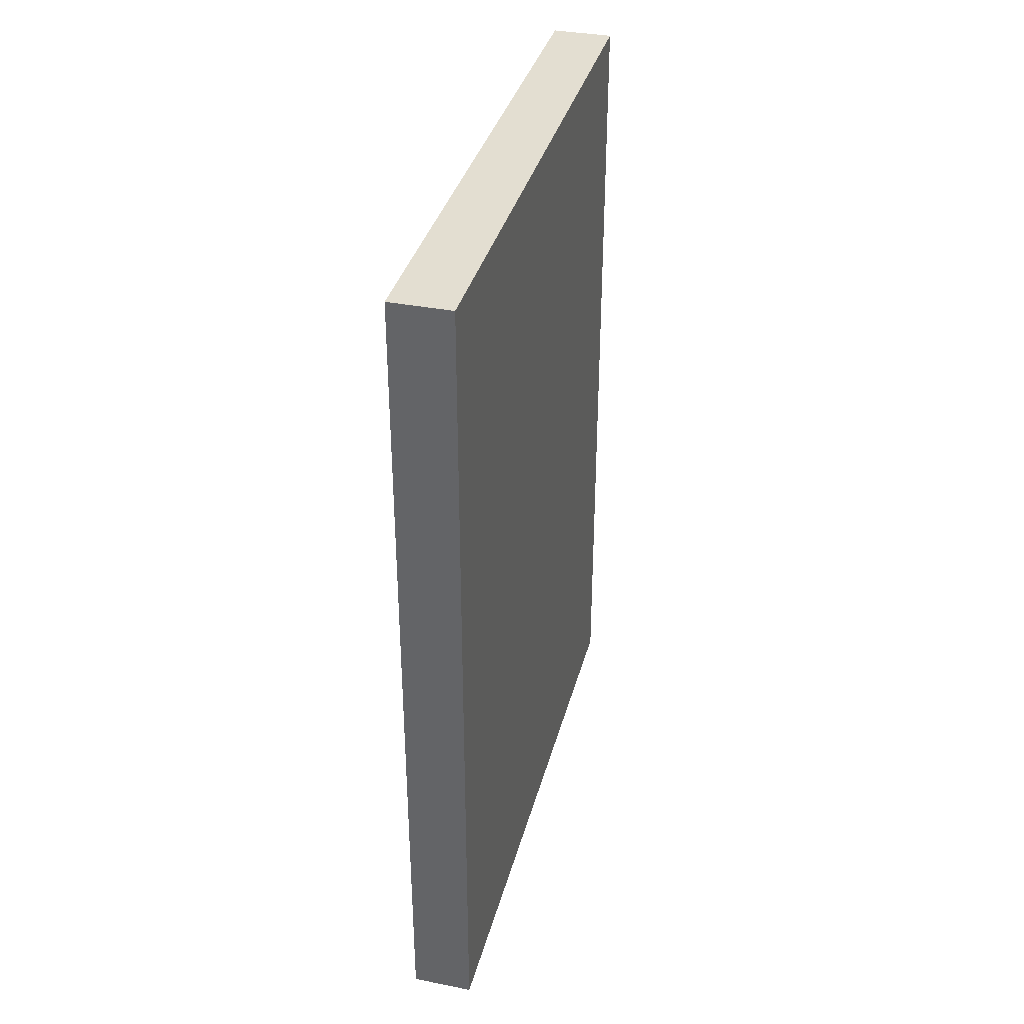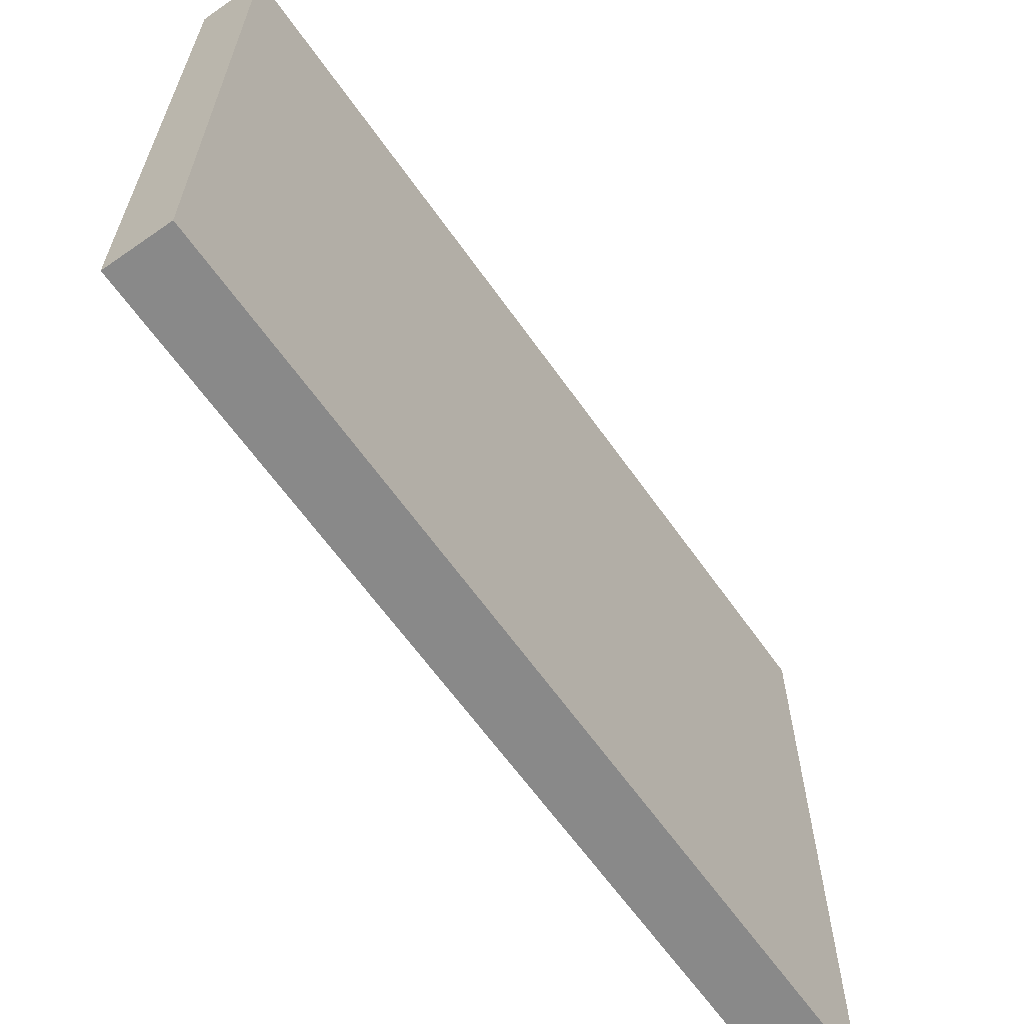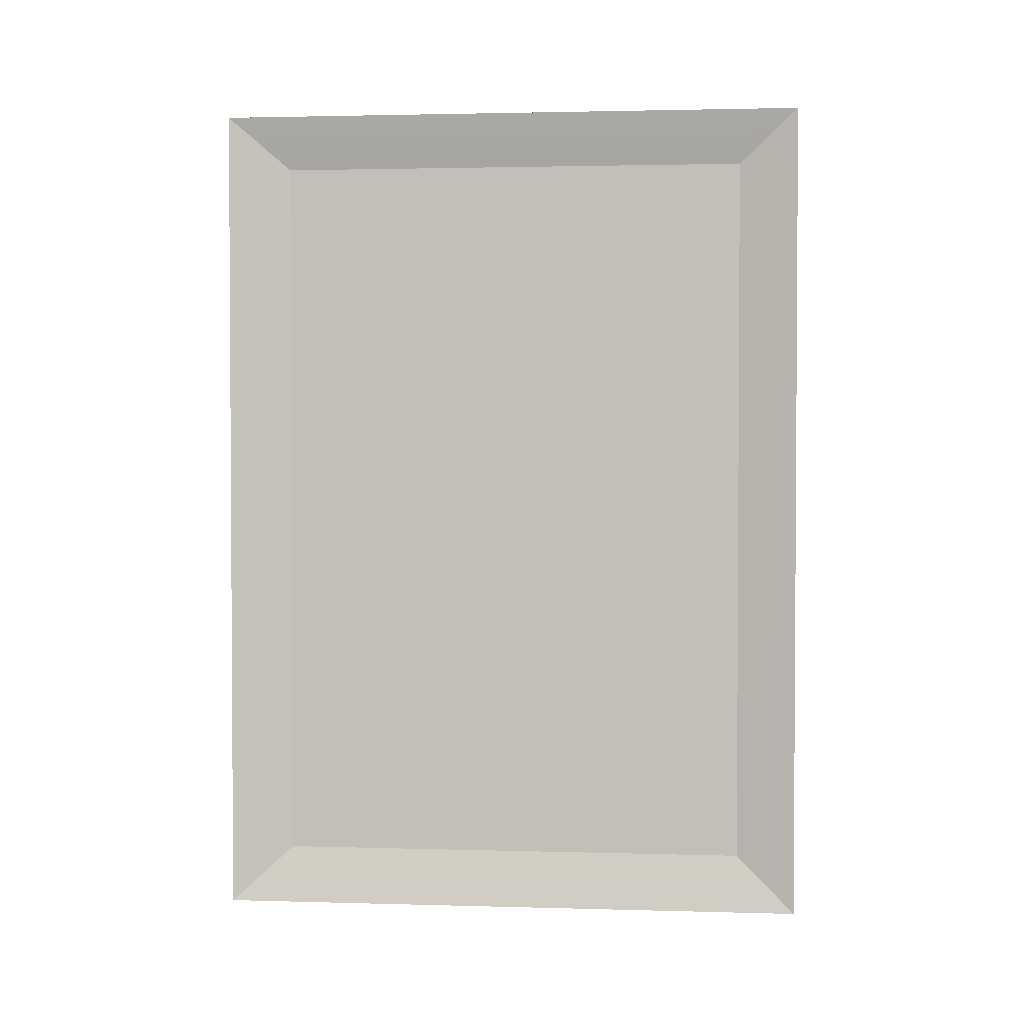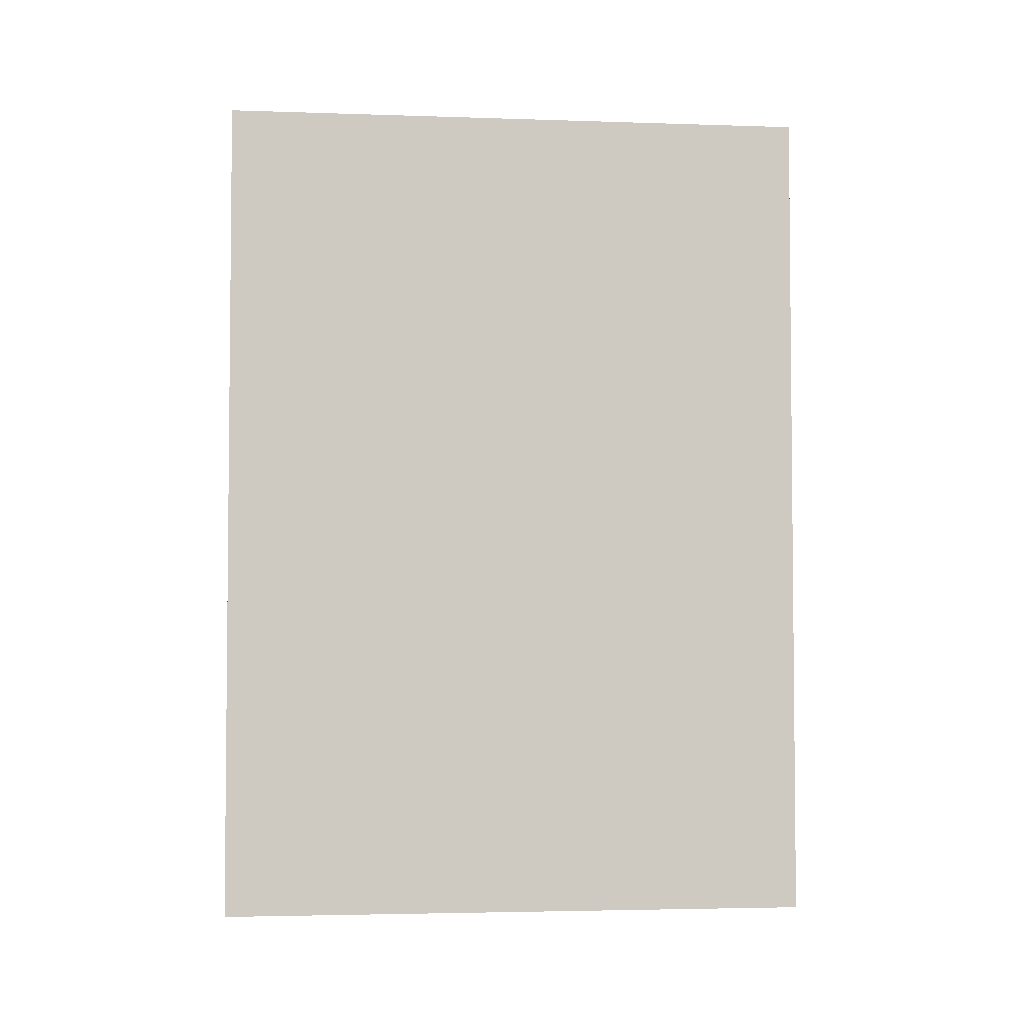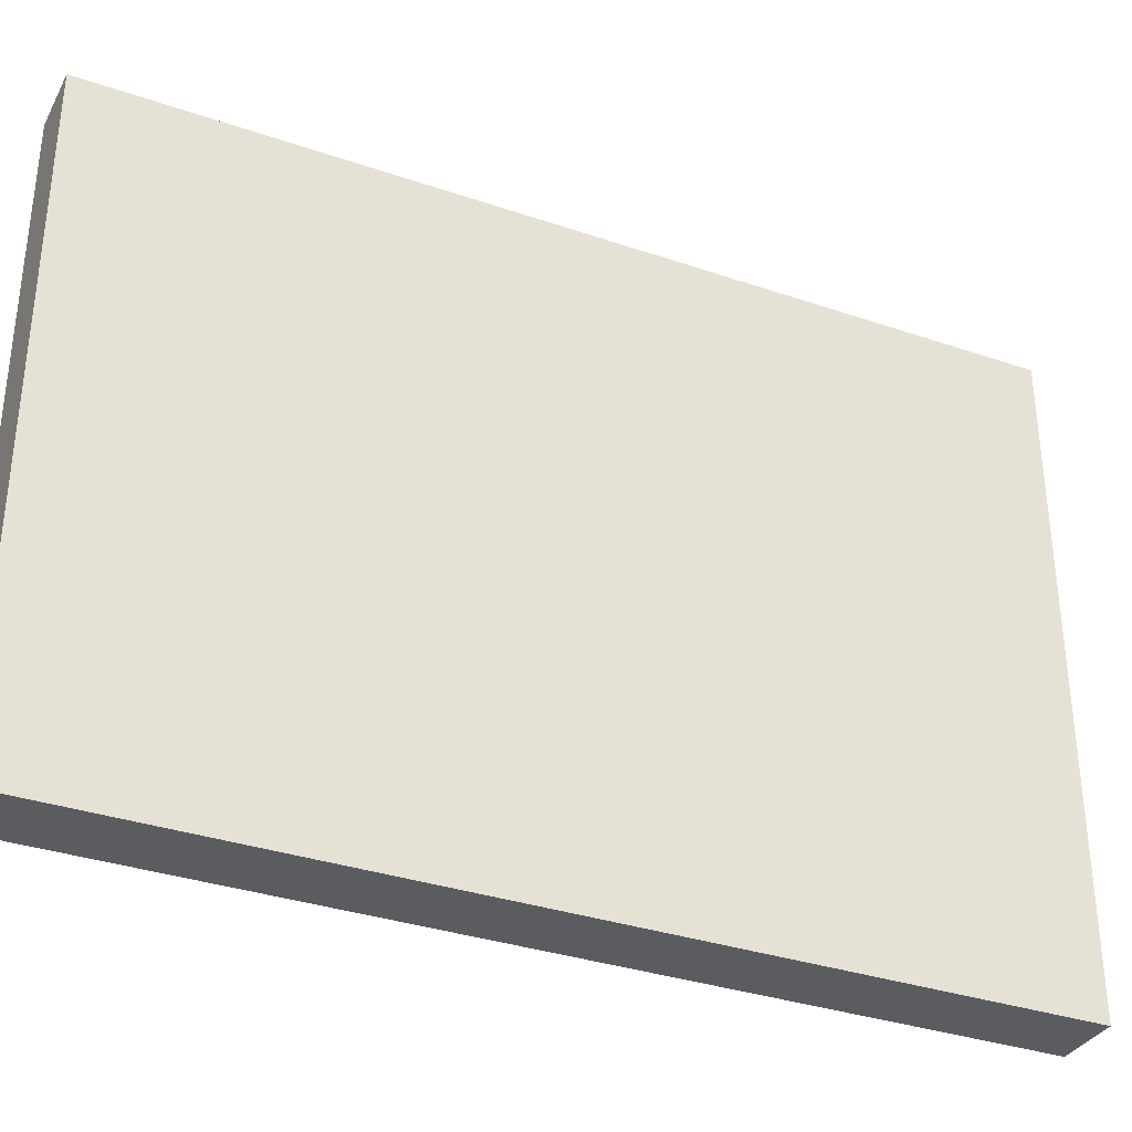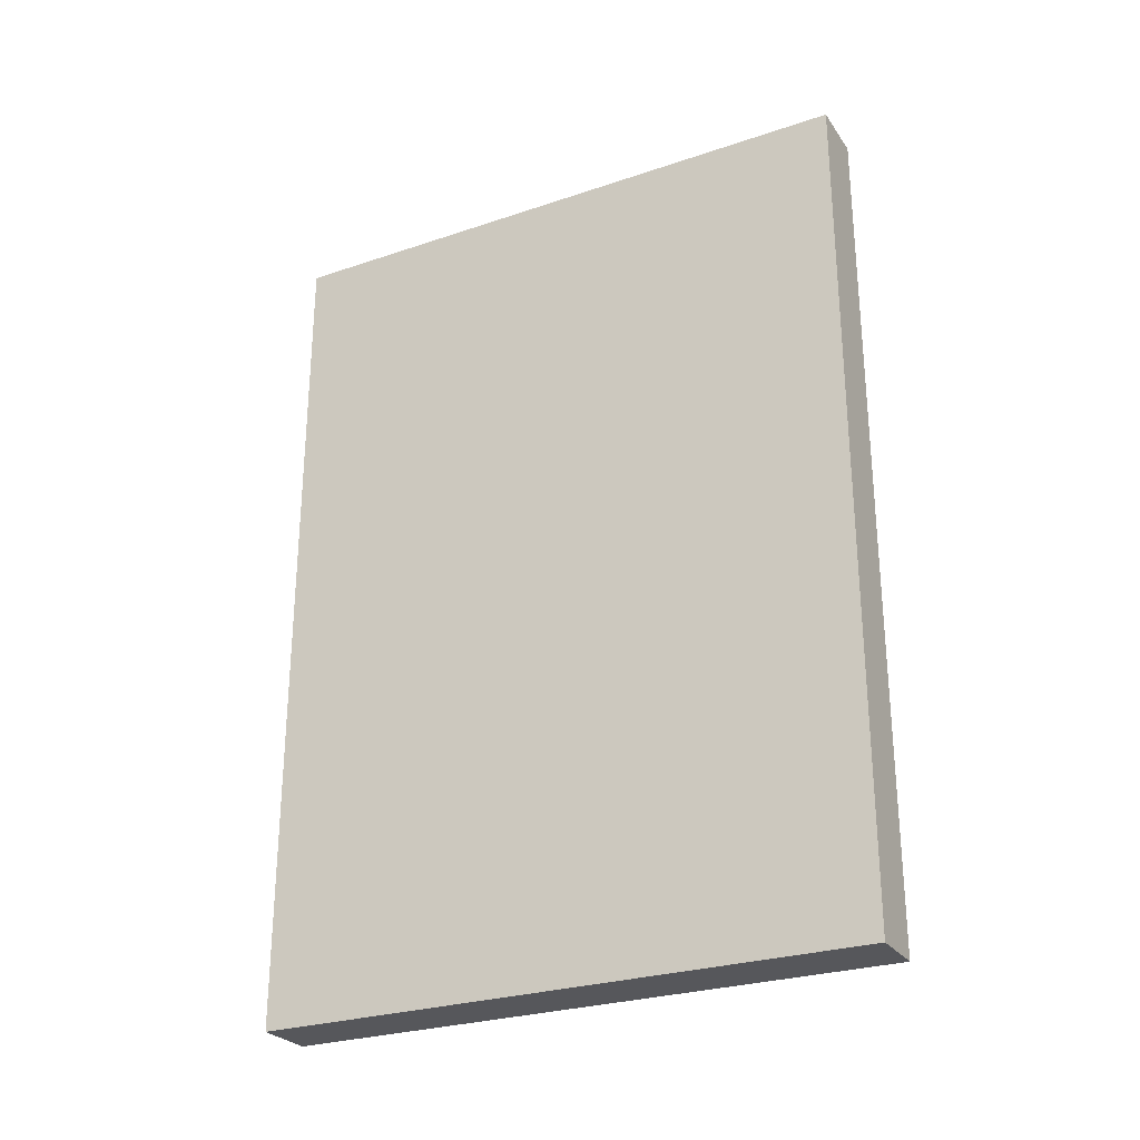
<metadata>
{"format":"obj","ext":"obj","renderer":"f3d","projection":"perspective","resolution":1024,"background":"white","views":[{"elev":36.2,"azim":-165.5,"up":"+Y"},{"elev":-63.2,"azim":-144.9,"up":"+Z"},{"elev":2.1,"azim":95.7,"up":"+Y"},{"elev":-3.5,"azim":-96.4,"up":"+Y"},{"elev":-33.9,"azim":-114.9,"up":"+Z"},{"elev":-27.2,"azim":-62.5,"up":"+Y"}]}
</metadata>
<code>
g Solid1
v -0.005 0 -0.05
v -0.005 0 0
v -0.005 0.07 -0.05
v -0.005 0.07 0
v -0.001 0.004798 -0.04506
v -0.001 0.004798 -0.005302
v -0.001 0.06544 -0.04506
v -0.001 0.06544 -0.005302
v 0 0 -0.05
v 0 0 0
v 0 0.07 -0.05
v 0 0.07 0
f 6 5 8
f 8 5 7
f 3 4 11
f 11 4 12
f 9 1 11
f 11 1 3
f 2 10 4
f 4 10 12
f 9 10 1
f 1 10 2
f 10 9 6
f 6 9 5
f 9 11 5
f 5 11 7
f 1 2 3
f 3 2 4
f 10 6 12
f 12 6 8
f 12 8 11
f 11 8 7

</code>
